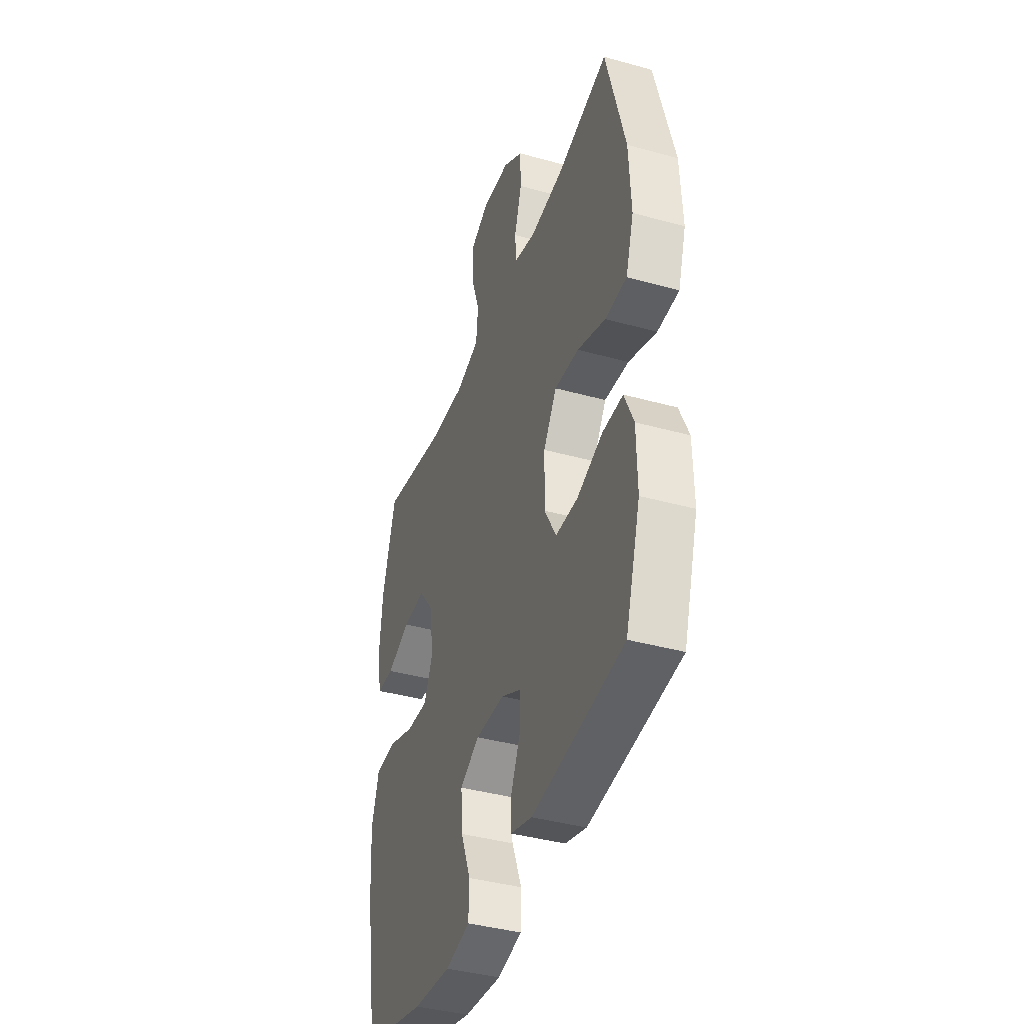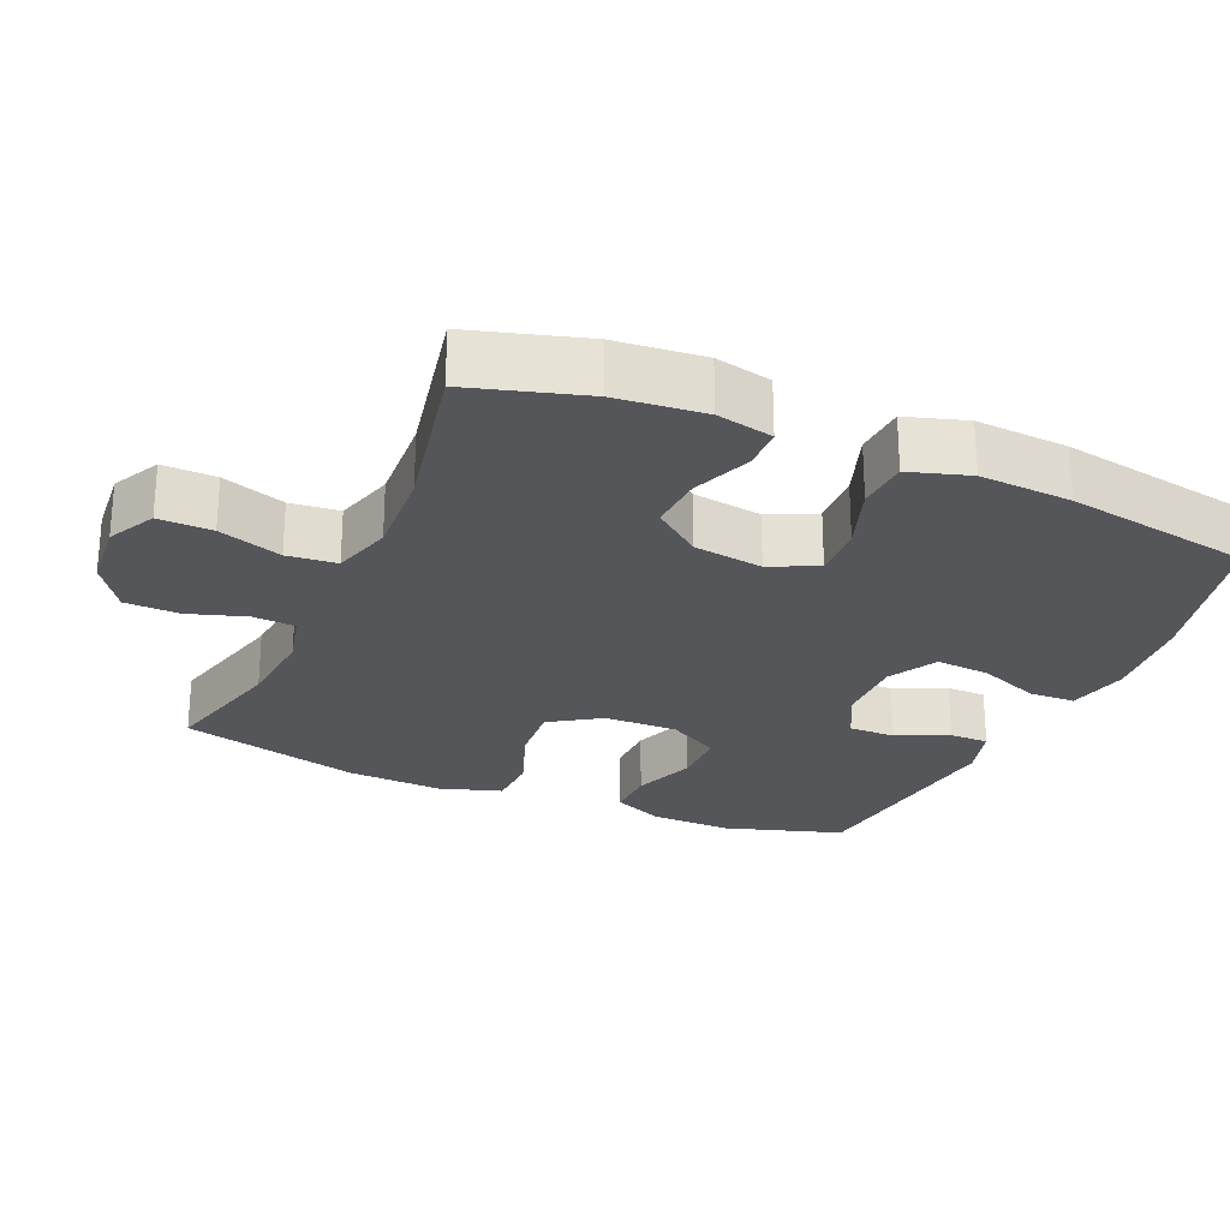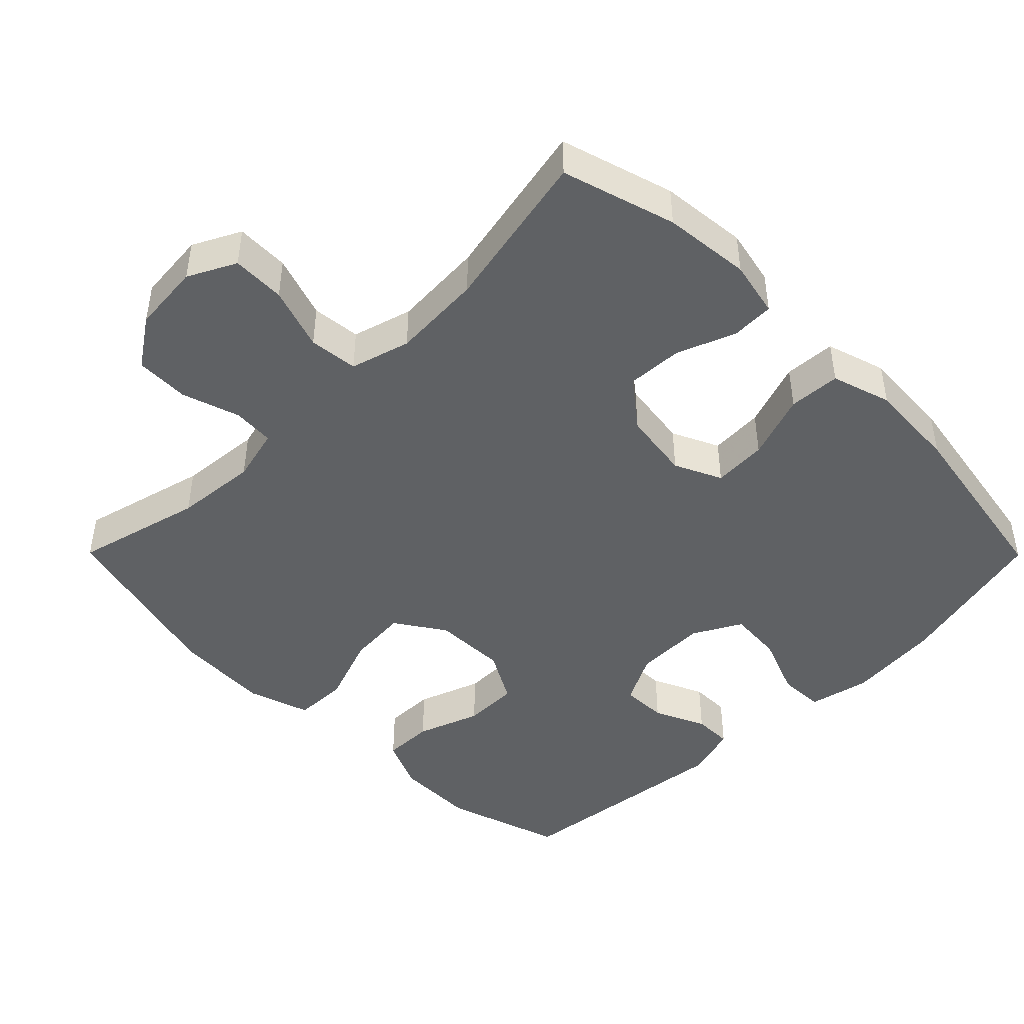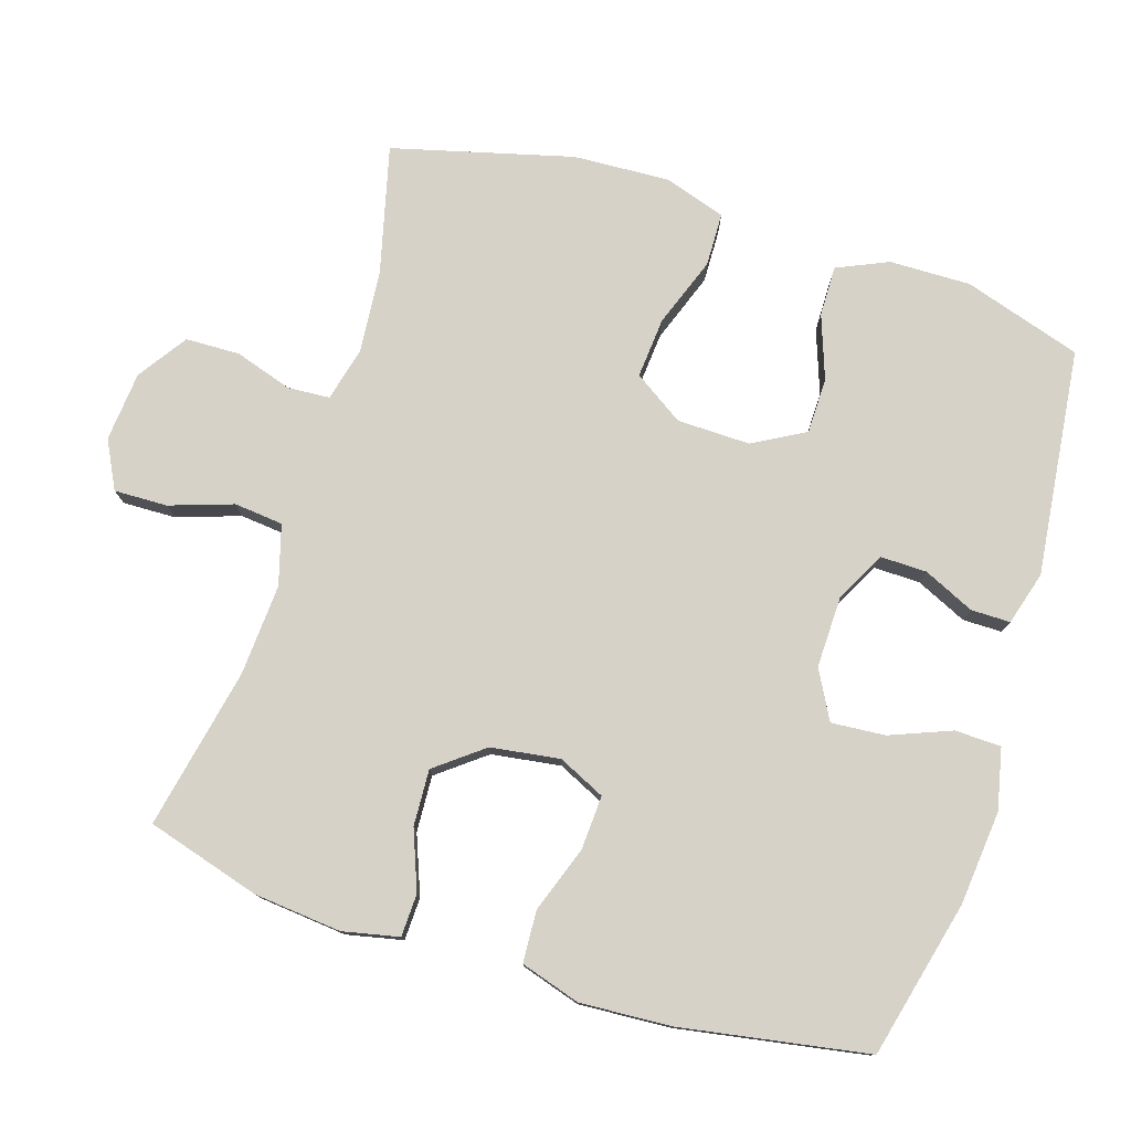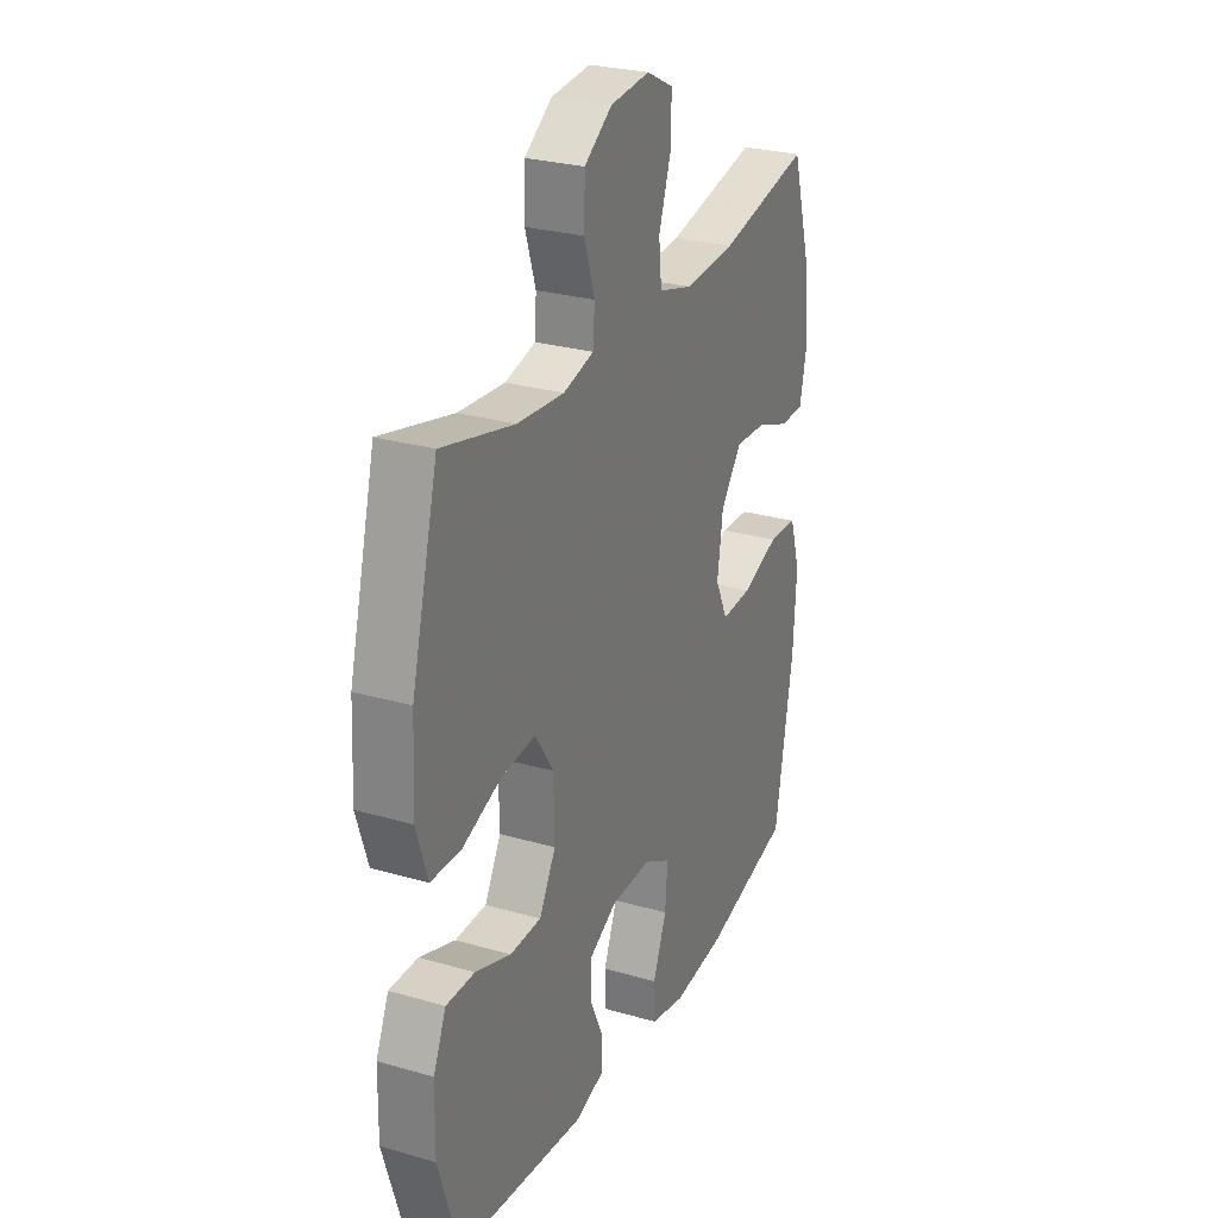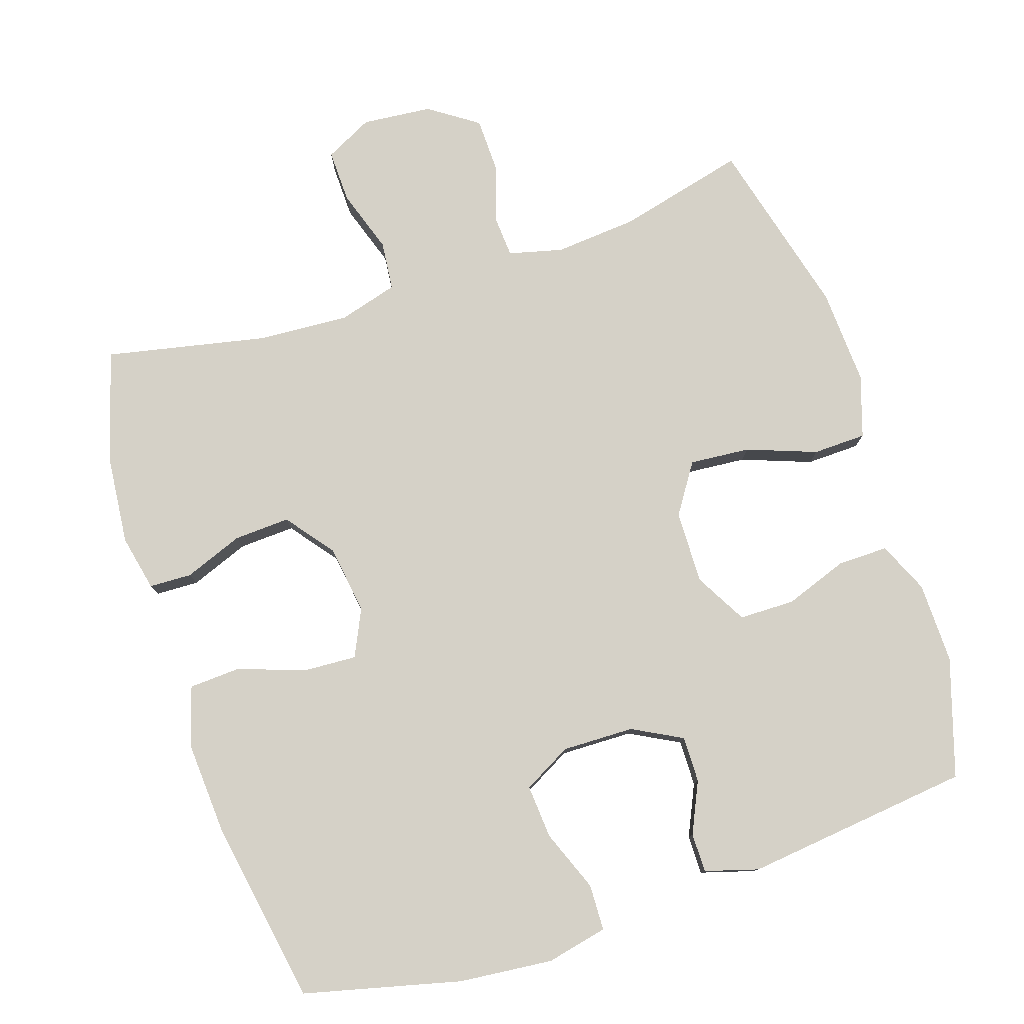
<metadata>
{"format":"obj","ext":"obj","renderer":"f3d","projection":"perspective","resolution":1024,"background":"white","views":[{"elev":-40.0,"azim":-108.9,"up":"+Z"},{"elev":-25.3,"azim":66.3,"up":"+Y"},{"elev":-45.5,"azim":44.8,"up":"+Y"},{"elev":77.8,"azim":107.5,"up":"+Y"},{"elev":27.3,"azim":-66.0,"up":"+Z"},{"elev":78.8,"azim":161.9,"up":"+Y"}]}
</metadata>
<code>
v -0.5 0.07 -0.5
v -0.552 0.07 -0.334
v -0.55 0.07 -0.22
v -0.518 0.07 -0.148
v -0.447 0.07 -0.149
v -0.358 0.07 -0.181
v -0.28 0.07 -0.18
v -0.239 0.07 -0.107
v -0.241 0.07 -0.004
v -0.287 0.07 0.066
v -0.372 0.07 0.059
v -0.47 0.07 0.023
v -0.545 0.07 0.025
v -0.573 0.07 0.112
v -0.566 0.07 0.247
v -0.5 0.07 0.5
v -0.32 0.07 0.455
v -0.204 0.07 0.445
v -0.128 0.07 0.464
v -0.124 0.07 0.523
v -0.15 0.07 0.604
v -0.148 0.07 0.68
v -0.079 0.07 0.727
v 0.019 0.07 0.736
v 0.086 0.07 0.702
v 0.084 0.07 0.627
v 0.054 0.07 0.538
v 0.061 0.07 0.469
v 0.145 0.07 0.445
v 0.273 0.07 0.453
v 0.5 0.07 0.5
v 0.547 0.07 0.34
v 0.559 0.07 0.217
v 0.542 0.07 0.138
v 0.482 0.07 0.136
v 0.399 0.07 0.168
v 0.32 0.07 0.172
v 0.268 0.07 0.105
v 0.254 0.07 0.008
v 0.285 0.07 -0.058
v 0.361 0.07 -0.054
v 0.454 0.07 -0.021
v 0.527 0.07 -0.025
v 0.553 0.07 -0.109
v 0.545 0.07 -0.238
v 0.5 0.07 -0.5
v 0.279 0.07 -0.554
v 0.147 0.07 -0.567
v 0.061 0.07 -0.548
v 0.059 0.07 -0.483
v 0.093 0.07 -0.397
v 0.099 0.07 -0.321
v 0.031 0.07 -0.284
v -0.07 0.07 -0.286
v -0.14 0.07 -0.323
v -0.139 0.07 -0.388
v -0.106 0.07 -0.46
v -0.106 0.07 -0.515
v -0.181 0.07 -0.537
v -0.5 0 -0.5
v -0.552 0 -0.334
v -0.55 0 -0.22
v -0.518 0 -0.148
v -0.447 0 -0.149
v -0.358 0 -0.181
v -0.28 0 -0.18
v -0.239 0 -0.107
v -0.241 0 -0.004
v -0.287 0 0.066
v -0.372 0 0.059
v -0.47 0 0.023
v -0.545 0 0.025
v -0.573 0 0.112
v -0.566 0 0.247
v -0.5 0 0.5
v -0.32 0 0.455
v -0.204 0 0.445
v -0.128 0 0.464
v -0.124 0 0.523
v -0.15 0 0.604
v -0.148 0 0.68
v -0.079 0 0.727
v 0.019 0 0.736
v 0.086 0 0.702
v 0.084 0 0.627
v 0.054 0 0.538
v 0.061 0 0.469
v 0.145 0 0.445
v 0.273 0 0.453
v 0.5 0 0.5
v 0.547 0 0.34
v 0.559 0 0.217
v 0.542 0 0.138
v 0.482 0 0.136
v 0.399 0 0.168
v 0.32 0 0.172
v 0.268 0 0.105
v 0.254 0 0.008
v 0.285 0 -0.058
v 0.361 0 -0.054
v 0.454 0 -0.021
v 0.527 0 -0.025
v 0.553 0 -0.109
v 0.545 0 -0.238
v 0.5 0 -0.5
v 0.279 0 -0.554
v 0.147 0 -0.567
v 0.061 0 -0.548
v 0.059 0 -0.483
v 0.093 0 -0.397
v 0.099 0 -0.321
v 0.031 0 -0.284
v -0.07 0 -0.286
v -0.14 0 -0.323
v -0.139 0 -0.388
v -0.106 0 -0.46
v -0.106 0 -0.515
v -0.181 0 -0.537
f 4 5 6
f 3 4 6
f 2 3 6
f 1 2 6
f 59 1 6
f 58 59 6
f 57 58 6
f 56 57 6
f 55 56 6 7
f 54 55 7 8
f 53 54 8 9
f 52 53 9 10
f 49 50 51
f 48 49 51
f 47 48 51
f 46 47 51
f 45 46 51
f 44 45 51
f 43 44 51
f 42 43 51
f 41 42 51
f 40 41 51 52
f 39 40 52 10
f 34 35 36
f 33 34 36
f 32 33 36
f 31 32 36
f 30 31 36
f 29 30 36 37
f 28 29 37 38
f 25 26 27
f 24 25 27
f 23 24 27
f 22 23 27
f 21 22 27
f 20 21 27
f 19 20 27 28
f 38 39 10
f 28 38 10
f 19 28 10
f 18 19 10
f 15 16 17
f 14 15 17
f 13 14 17
f 12 13 17
f 11 12 17
f 10 11 17 18
f 65 64 63
f 65 63 62
f 65 62 61
f 65 61 60
f 65 60 118
f 65 118 117
f 65 117 116
f 65 116 115
f 66 65 115 114
f 67 66 114 113
f 68 67 113 112
f 69 68 112 111
f 110 109 108
f 110 108 107
f 110 107 106
f 110 106 105
f 110 105 104
f 110 104 103
f 110 103 102
f 110 102 101
f 110 101 100
f 111 110 100 99
f 69 111 99 98
f 95 94 93
f 95 93 92
f 95 92 91
f 95 91 90
f 95 90 89
f 96 95 89 88
f 97 96 88 87
f 86 85 84
f 86 84 83
f 86 83 82
f 86 82 81
f 86 81 80
f 86 80 79
f 87 86 79 78
f 69 98 97
f 69 97 87
f 69 87 78
f 69 78 77
f 76 75 74
f 76 74 73
f 76 73 72
f 76 72 71
f 76 71 70
f 77 76 70 69
f 1 60 61 2
f 2 61 62 3
f 3 62 63 4
f 4 63 64 5
f 5 64 65 6
f 6 65 66 7
f 7 66 67 8
f 8 67 68 9
f 9 68 69 10
f 10 69 70 11
f 11 70 71 12
f 12 71 72 13
f 13 72 73 14
f 14 73 74 15
f 15 74 75 16
f 16 75 76 17
f 17 76 77 18
f 18 77 78 19
f 19 78 79 20
f 20 79 80 21
f 21 80 81 22
f 22 81 82 23
f 23 82 83 24
f 24 83 84 25
f 25 84 85 26
f 26 85 86 27
f 27 86 87 28
f 28 87 88 29
f 29 88 89 30
f 30 89 90 31
f 31 90 91 32
f 32 91 92 33
f 33 92 93 34
f 34 93 94 35
f 35 94 95 36
f 36 95 96 37
f 37 96 97 38
f 38 97 98 39
f 39 98 99 40
f 40 99 100 41
f 41 100 101 42
f 42 101 102 43
f 43 102 103 44
f 44 103 104 45
f 45 104 105 46
f 46 105 106 47
f 47 106 107 48
f 48 107 108 49
f 49 108 109 50
f 50 109 110 51
f 51 110 111 52
f 52 111 112 53
f 53 112 113 54
f 54 113 114 55
f 55 114 115 56
f 56 115 116 57
f 57 116 117 58
f 58 117 118 59
f 59 118 60 1

</code>
